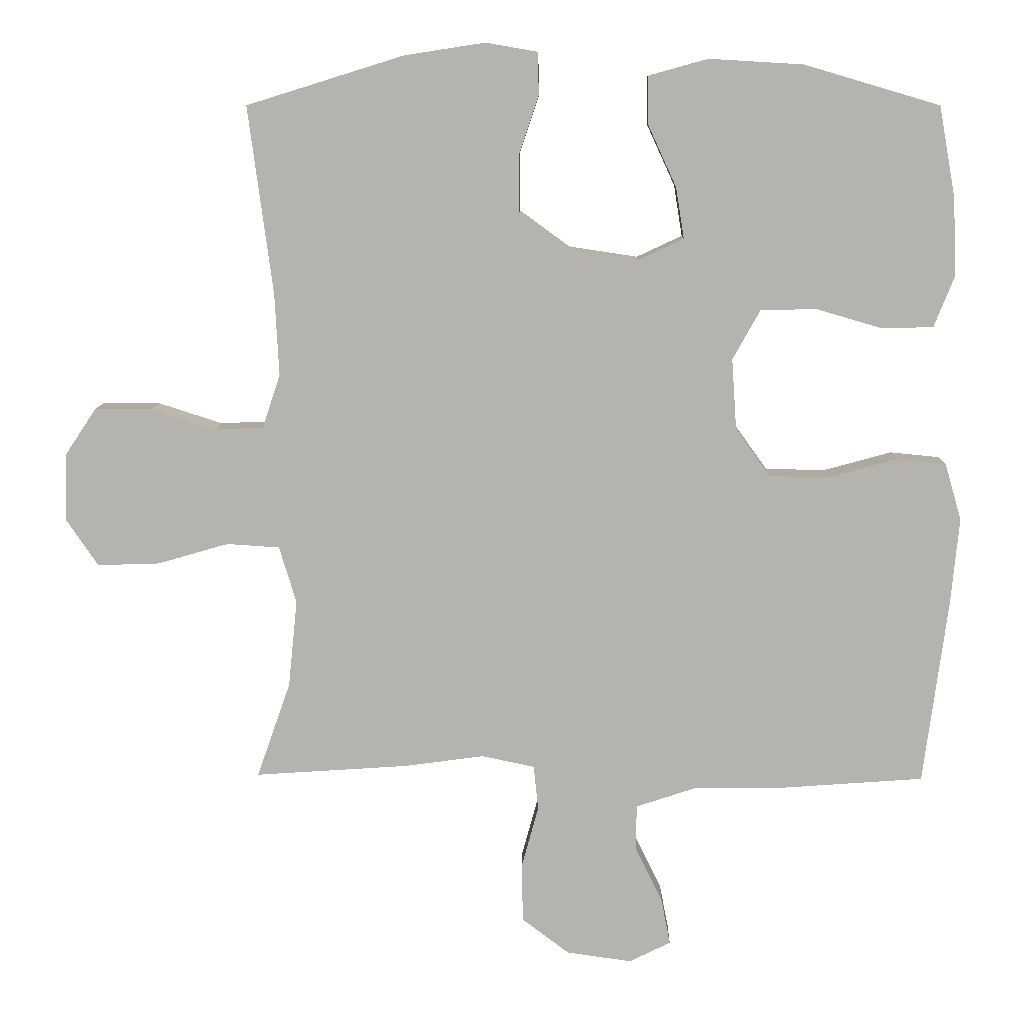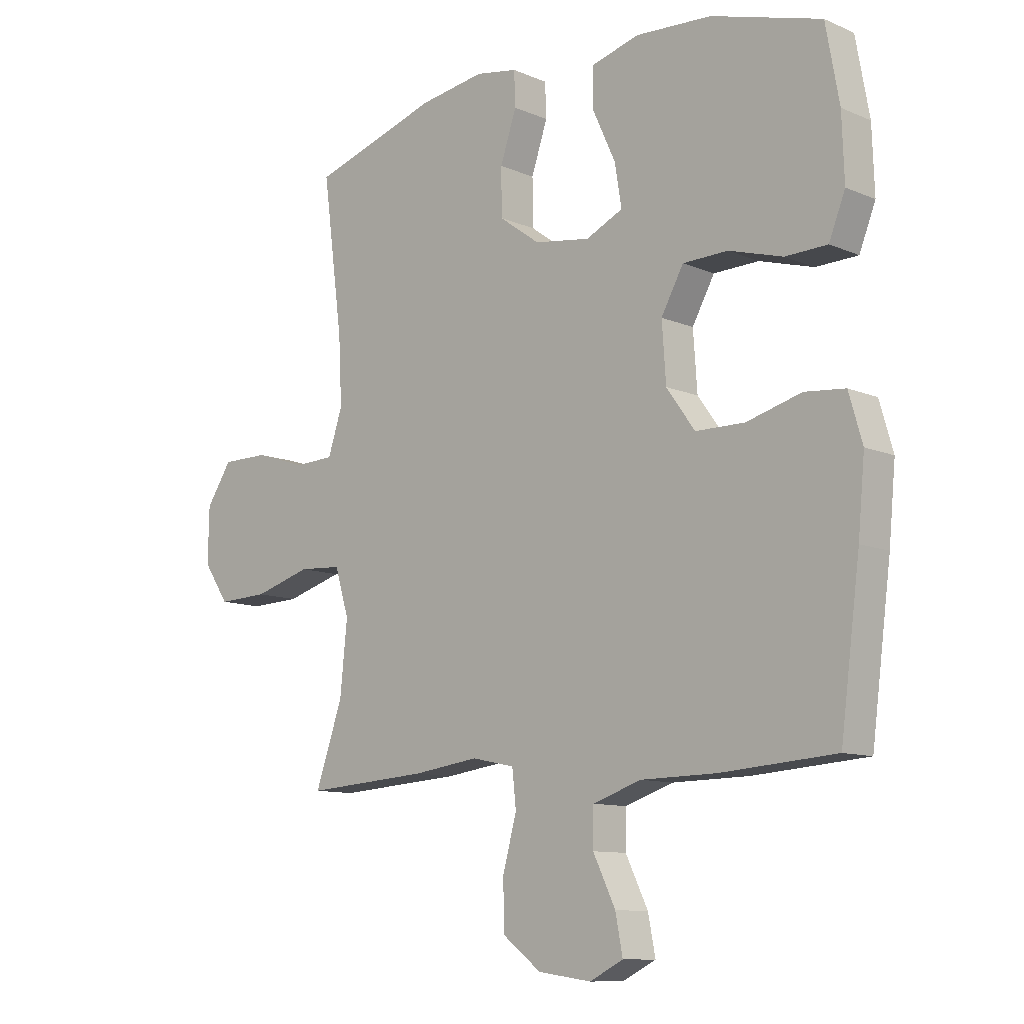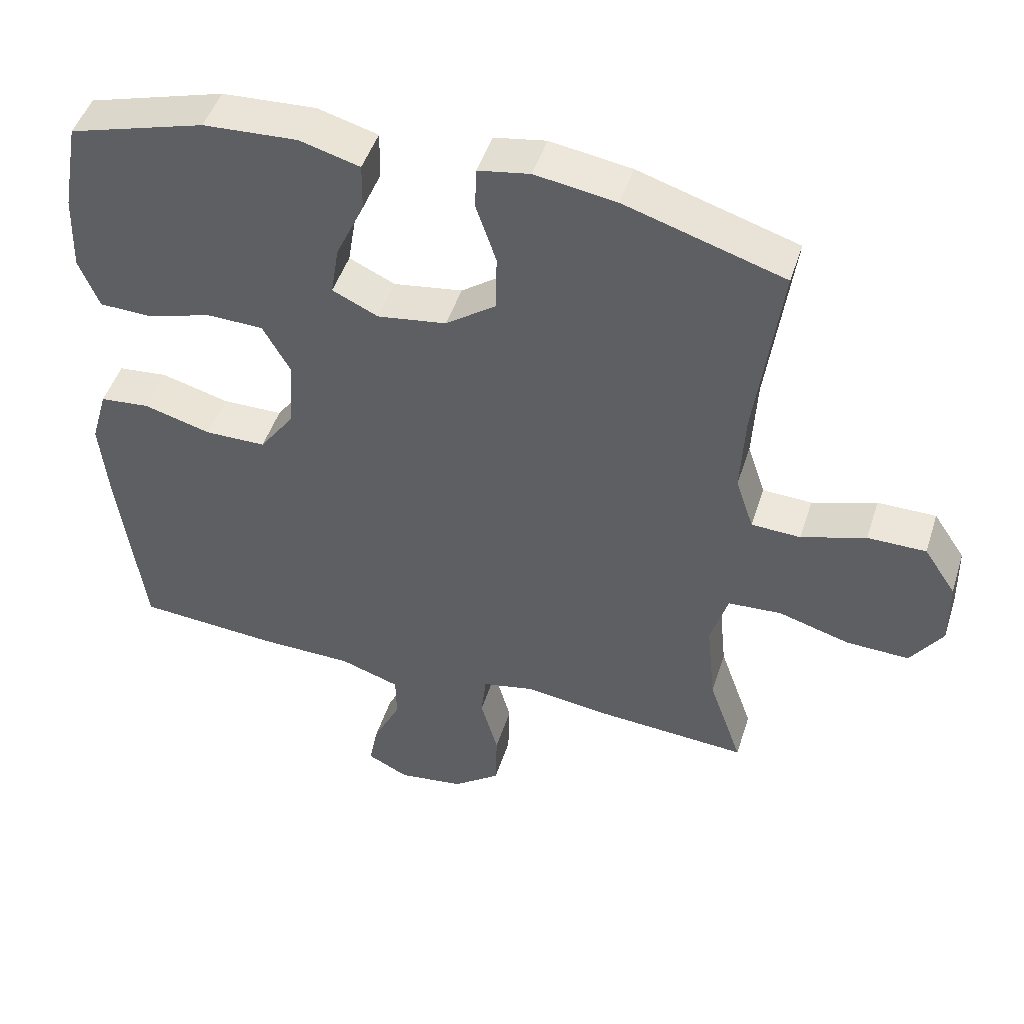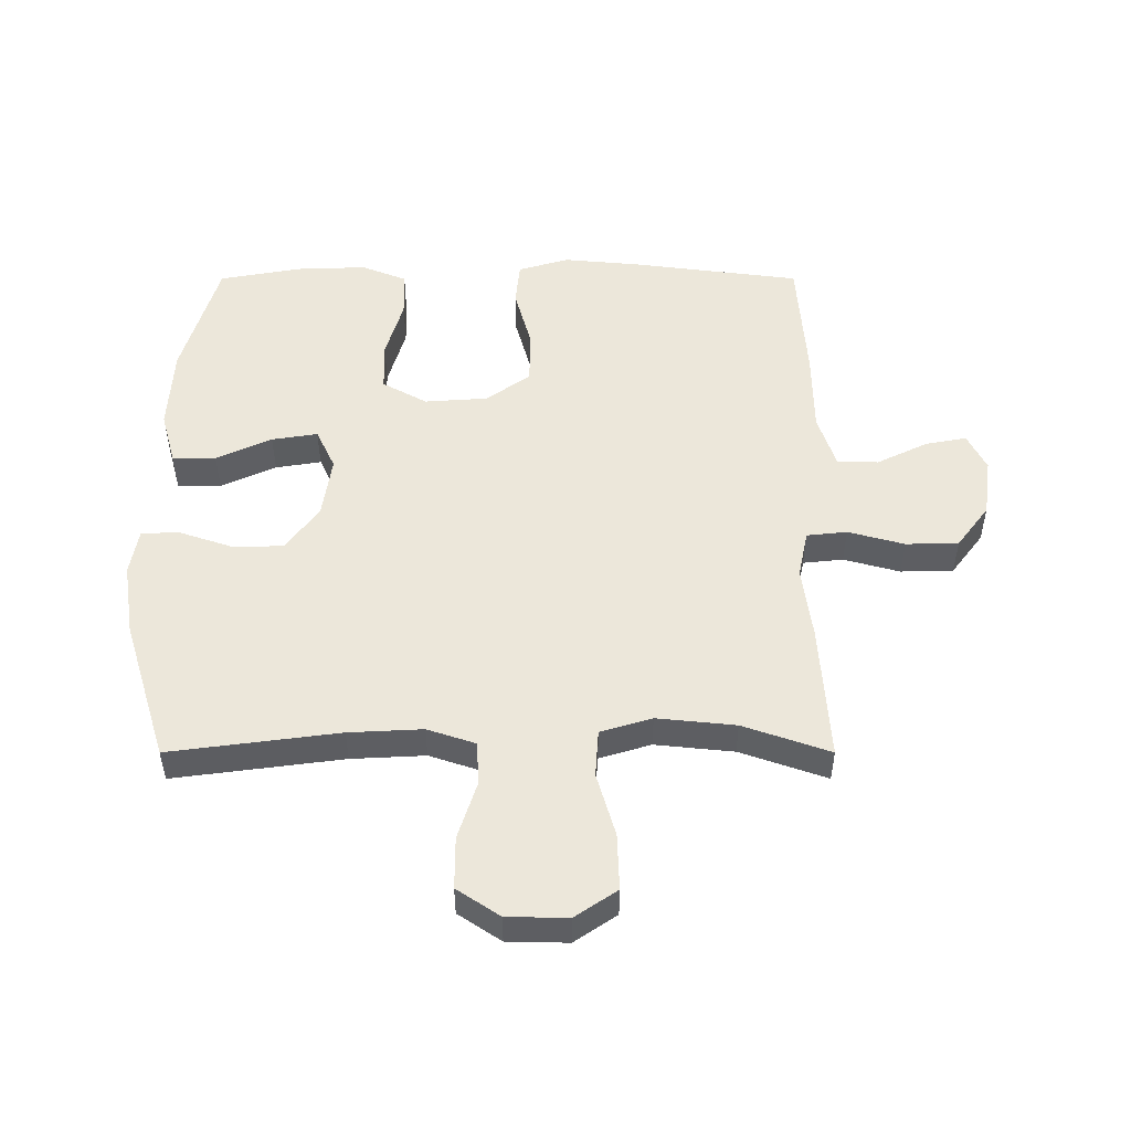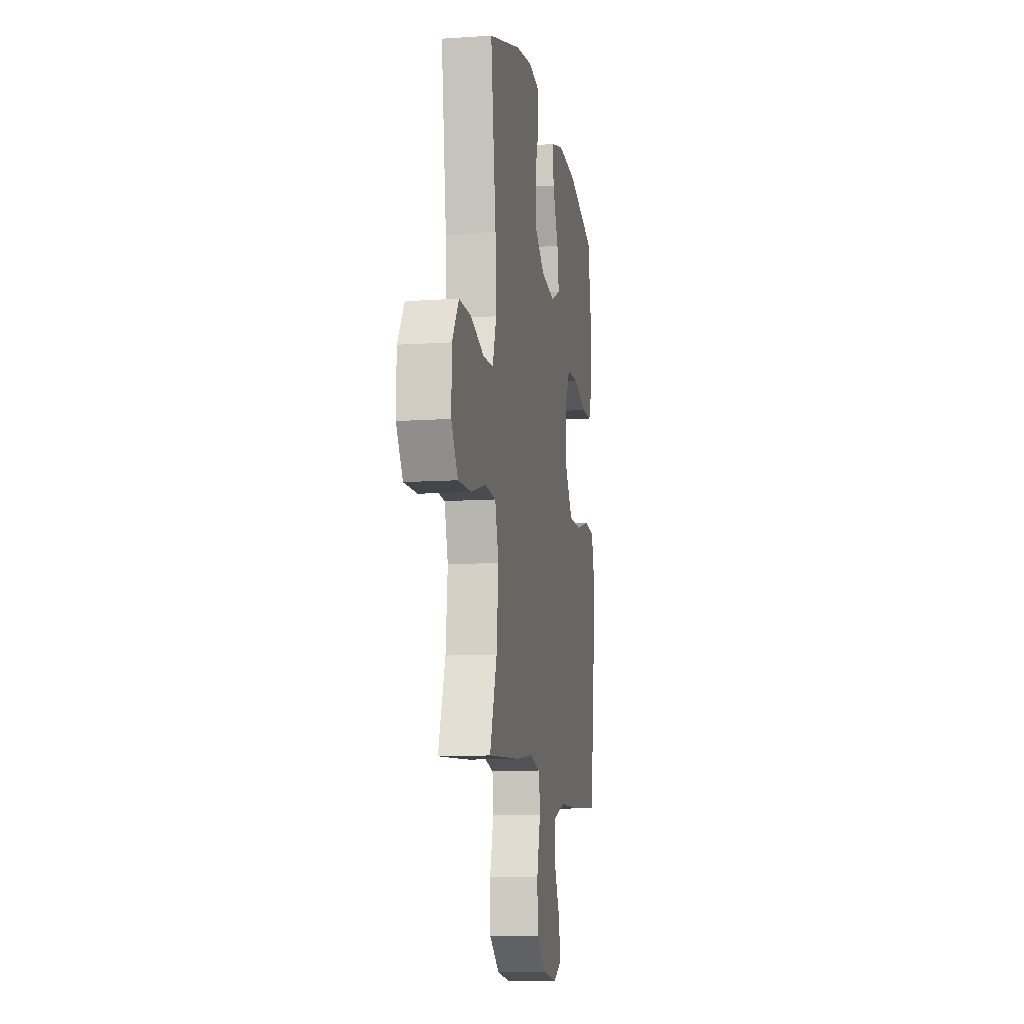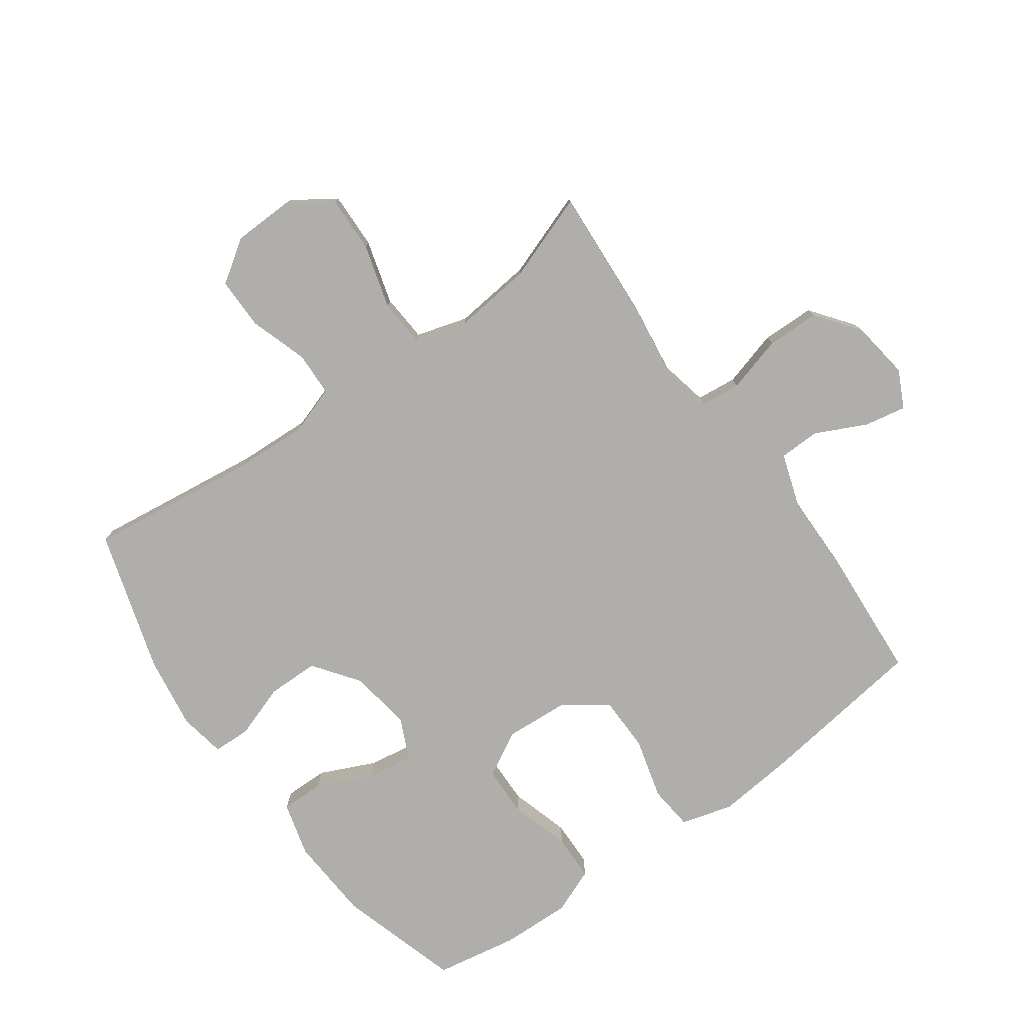
<metadata>
{"format":"obj","ext":"obj","renderer":"f3d","projection":"perspective","resolution":1024,"background":"white","views":[{"elev":9.7,"azim":-178.7,"up":"+Z"},{"elev":-10.5,"azim":-136.8,"up":"+Z"},{"elev":47.6,"azim":17.5,"up":"+Z"},{"elev":51.2,"azim":90.0,"up":"+Y"},{"elev":-10.8,"azim":99.5,"up":"+Z"},{"elev":-77.7,"azim":125.9,"up":"+Y"}]}
</metadata>
<code>
v -0.5 0.07 -0.5
v -0.535 0.07 -0.231
v -0.547 0.07 -0.104
v -0.523 0.07 -0.021
v -0.451 0.07 -0.014
v -0.353 0.07 -0.041
v -0.265 0.07 -0.04
v -0.214 0.07 0.031
v -0.207 0.07 0.133
v -0.247 0.07 0.205
v -0.328 0.07 0.207
v -0.424 0.07 0.179
v -0.499 0.07 0.181
v -0.528 0.07 0.254
v -0.524 0.07 0.367
v -0.5 0.07 0.5
v -0.303 0.07 0.558
v -0.167 0.07 0.566
v -0.08 0.07 0.542
v -0.081 0.07 0.472
v -0.122 0.07 0.383
v -0.134 0.07 0.309
v -0.068 0.07 0.278
v 0.032 0.07 0.293
v 0.105 0.07 0.346
v 0.106 0.07 0.429
v 0.077 0.07 0.515
v 0.079 0.07 0.576
v 0.154 0.07 0.589
v 0.271 0.07 0.571
v 0.5 0.07 0.5
v 0.464 0.07 0.227
v 0.458 0.07 0.108
v 0.484 0.07 0.03
v 0.555 0.07 0.027
v 0.648 0.07 0.057
v 0.732 0.07 0.057
v 0.778 0.07 -0.012
v 0.78 0.07 -0.11
v 0.734 0.07 -0.178
v 0.643 0.07 -0.175
v 0.54 0.07 -0.145
v 0.463 0.07 -0.15
v 0.438 0.07 -0.233
v 0.451 0.07 -0.36
v 0.5 0.07 -0.5
v 0.278 0.07 -0.485
v 0.16 0.07 -0.469
v 0.083 0.07 -0.485
v 0.076 0.07 -0.55
v 0.101 0.07 -0.641
v 0.099 0.07 -0.726
v 0.03 0.07 -0.778
v -0.065 0.07 -0.791
v -0.125 0.07 -0.761
v -0.112 0.07 -0.694
v -0.072 0.07 -0.612
v -0.073 0.07 -0.546
v -0.16 0.07 -0.517
v -0.296 0.07 -0.515
v -0.5 0 -0.5
v -0.535 0 -0.231
v -0.547 0 -0.104
v -0.523 0 -0.021
v -0.451 0 -0.014
v -0.353 0 -0.041
v -0.265 0 -0.04
v -0.214 0 0.031
v -0.207 0 0.133
v -0.247 0 0.205
v -0.328 0 0.207
v -0.424 0 0.179
v -0.499 0 0.181
v -0.528 0 0.254
v -0.524 0 0.367
v -0.5 0 0.5
v -0.303 0 0.558
v -0.167 0 0.566
v -0.08 0 0.542
v -0.081 0 0.472
v -0.122 0 0.383
v -0.134 0 0.309
v -0.068 0 0.278
v 0.032 0 0.293
v 0.105 0 0.346
v 0.106 0 0.429
v 0.077 0 0.515
v 0.079 0 0.576
v 0.154 0 0.589
v 0.271 0 0.571
v 0.5 0 0.5
v 0.464 0 0.227
v 0.458 0 0.108
v 0.484 0 0.03
v 0.555 0 0.027
v 0.648 0 0.057
v 0.732 0 0.057
v 0.778 0 -0.012
v 0.78 0 -0.11
v 0.734 0 -0.178
v 0.643 0 -0.175
v 0.54 0 -0.145
v 0.463 0 -0.15
v 0.438 0 -0.233
v 0.451 0 -0.36
v 0.5 0 -0.5
v 0.278 0 -0.485
v 0.16 0 -0.469
v 0.083 0 -0.485
v 0.076 0 -0.55
v 0.101 0 -0.641
v 0.099 0 -0.726
v 0.03 0 -0.778
v -0.065 0 -0.791
v -0.125 0 -0.761
v -0.112 0 -0.694
v -0.072 0 -0.612
v -0.073 0 -0.546
v -0.16 0 -0.517
v -0.296 0 -0.515
f 4 5 6
f 3 4 6
f 2 3 6
f 1 2 6
f 60 1 6
f 59 60 6
f 58 59 6 7
f 55 56 57
f 54 55 57
f 53 54 57
f 52 53 57
f 51 52 57
f 50 51 57
f 49 50 57 58
f 45 46 47 48
f 44 45 48 49
f 58 7 8
f 49 58 8
f 44 49 8
f 43 44 8
f 40 41 42
f 39 40 42
f 38 39 42
f 37 38 42
f 36 37 42
f 35 36 42
f 42 43 8
f 35 42 8
f 34 35 8
f 30 31 32
f 29 30 32
f 28 29 32
f 27 28 32
f 26 27 32
f 25 26 32 33
f 33 34 8
f 25 33 8
f 24 25 8
f 19 20 21
f 18 19 21
f 17 18 21
f 16 17 21
f 15 16 21
f 14 15 21
f 13 14 21
f 12 13 21
f 11 12 21
f 10 11 21 22
f 9 10 22 23
f 8 9 23 24
f 66 65 64
f 66 64 63
f 66 63 62
f 66 62 61
f 66 61 120
f 66 120 119
f 67 66 119 118
f 117 116 115
f 117 115 114
f 117 114 113
f 117 113 112
f 117 112 111
f 117 111 110
f 118 117 110 109
f 108 107 106 105
f 109 108 105 104
f 68 67 118
f 68 118 109
f 68 109 104
f 68 104 103
f 102 101 100
f 102 100 99
f 102 99 98
f 102 98 97
f 102 97 96
f 102 96 95
f 68 103 102
f 68 102 95
f 68 95 94
f 92 91 90
f 92 90 89
f 92 89 88
f 92 88 87
f 92 87 86
f 93 92 86 85
f 68 94 93
f 68 93 85
f 68 85 84
f 81 80 79
f 81 79 78
f 81 78 77
f 81 77 76
f 81 76 75
f 81 75 74
f 81 74 73
f 81 73 72
f 81 72 71
f 82 81 71 70
f 83 82 70 69
f 84 83 69 68
f 1 61 62 2
f 2 62 63 3
f 3 63 64 4
f 4 64 65 5
f 5 65 66 6
f 6 66 67 7
f 7 67 68 8
f 8 68 69 9
f 9 69 70 10
f 10 70 71 11
f 11 71 72 12
f 12 72 73 13
f 13 73 74 14
f 14 74 75 15
f 15 75 76 16
f 16 76 77 17
f 17 77 78 18
f 18 78 79 19
f 19 79 80 20
f 20 80 81 21
f 21 81 82 22
f 22 82 83 23
f 23 83 84 24
f 24 84 85 25
f 25 85 86 26
f 26 86 87 27
f 27 87 88 28
f 28 88 89 29
f 29 89 90 30
f 30 90 91 31
f 31 91 92 32
f 32 92 93 33
f 33 93 94 34
f 34 94 95 35
f 35 95 96 36
f 36 96 97 37
f 37 97 98 38
f 38 98 99 39
f 39 99 100 40
f 40 100 101 41
f 41 101 102 42
f 42 102 103 43
f 43 103 104 44
f 44 104 105 45
f 45 105 106 46
f 46 106 107 47
f 47 107 108 48
f 48 108 109 49
f 49 109 110 50
f 50 110 111 51
f 51 111 112 52
f 52 112 113 53
f 53 113 114 54
f 54 114 115 55
f 55 115 116 56
f 56 116 117 57
f 57 117 118 58
f 58 118 119 59
f 59 119 120 60
f 60 120 61 1

</code>
